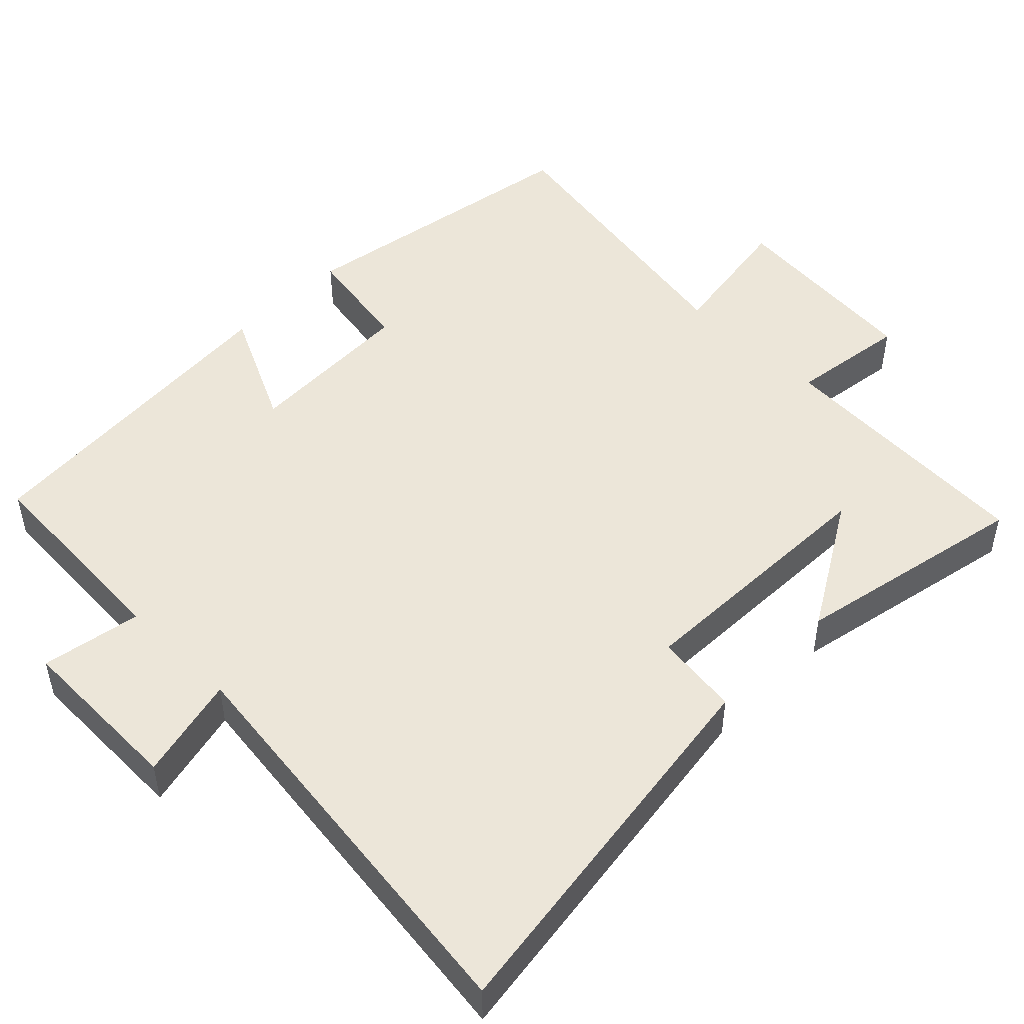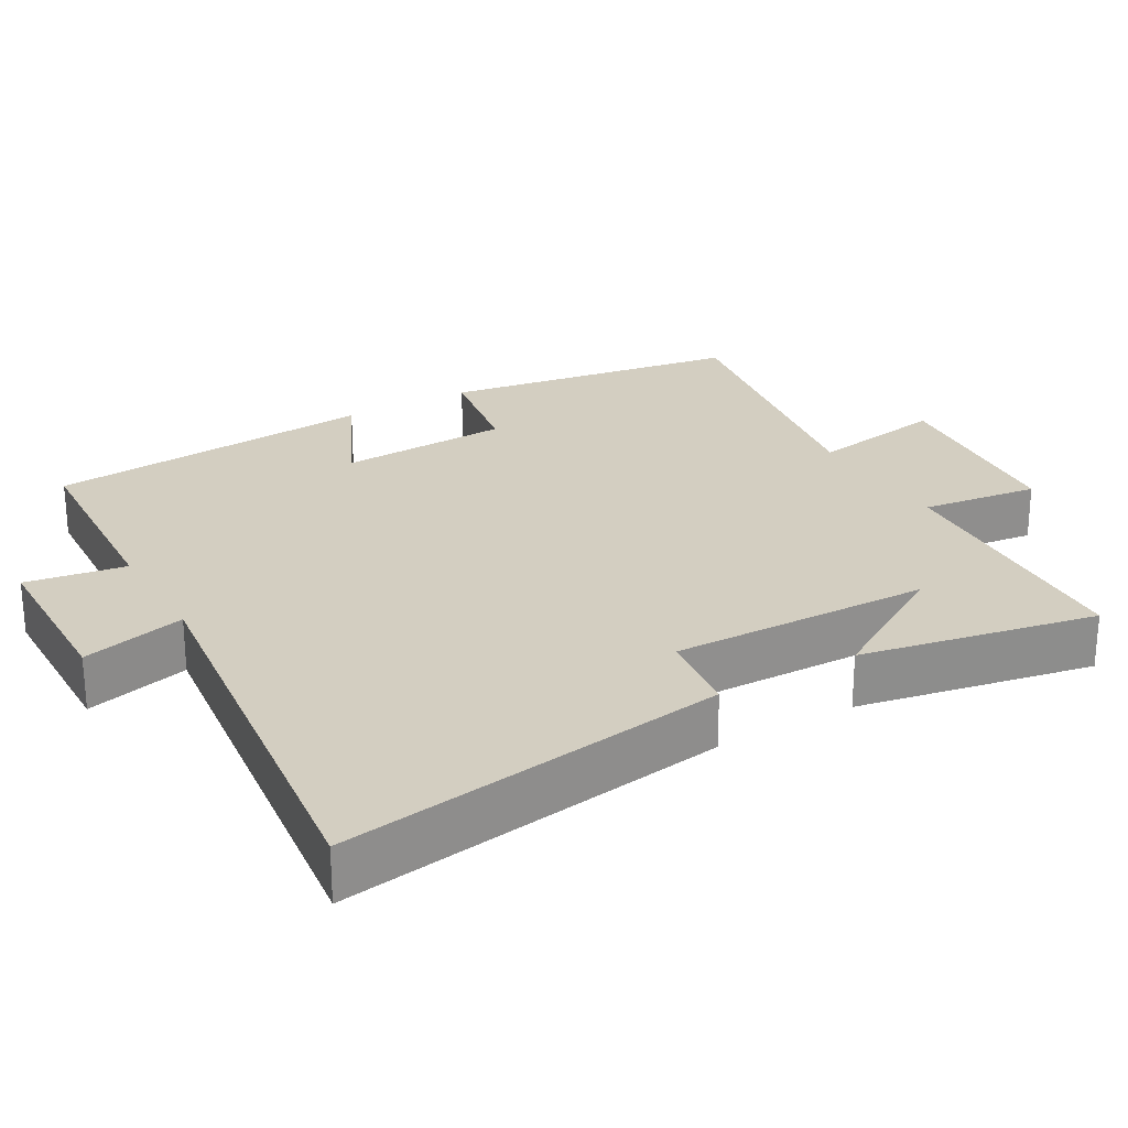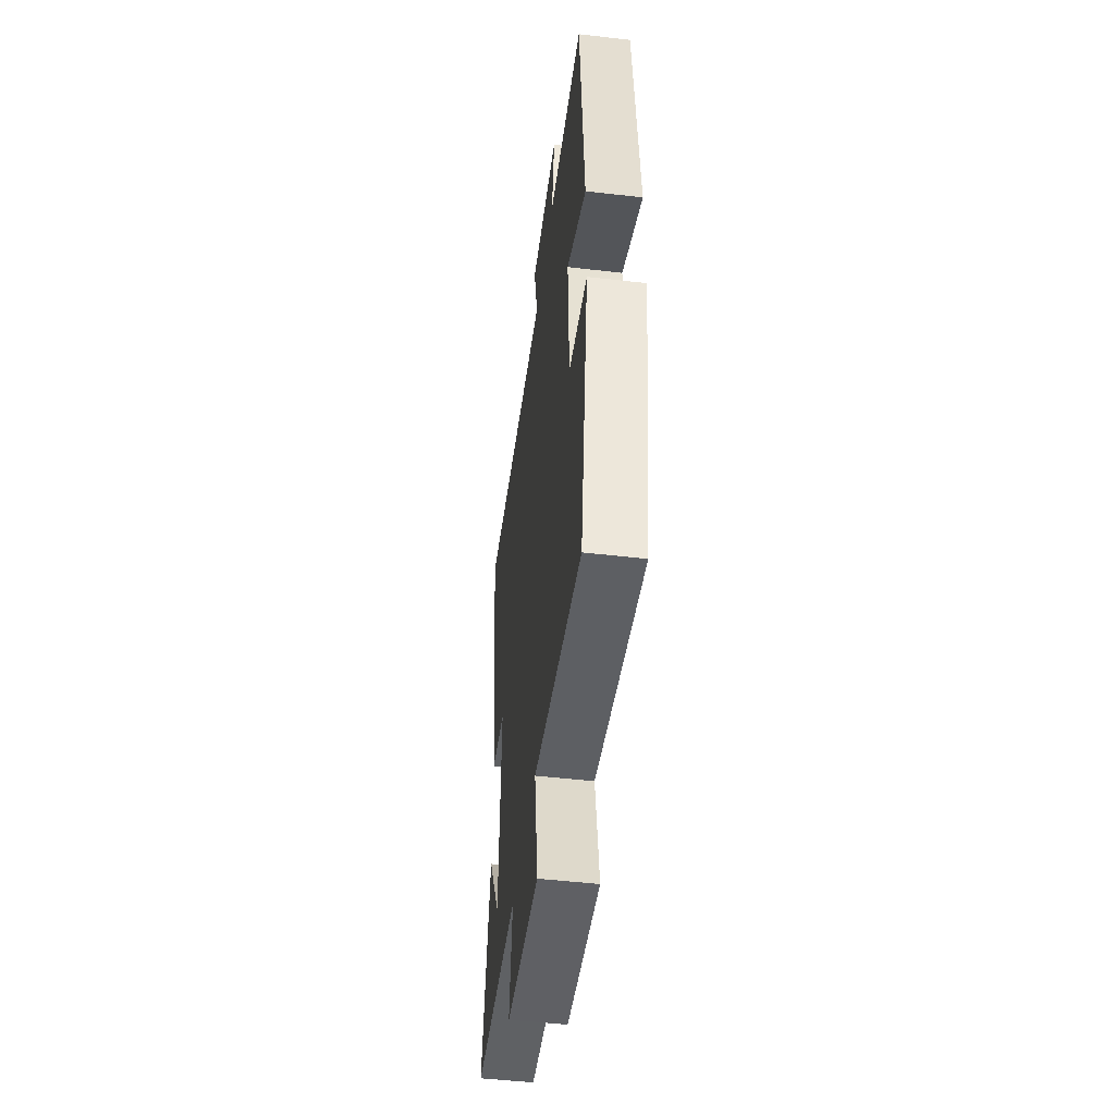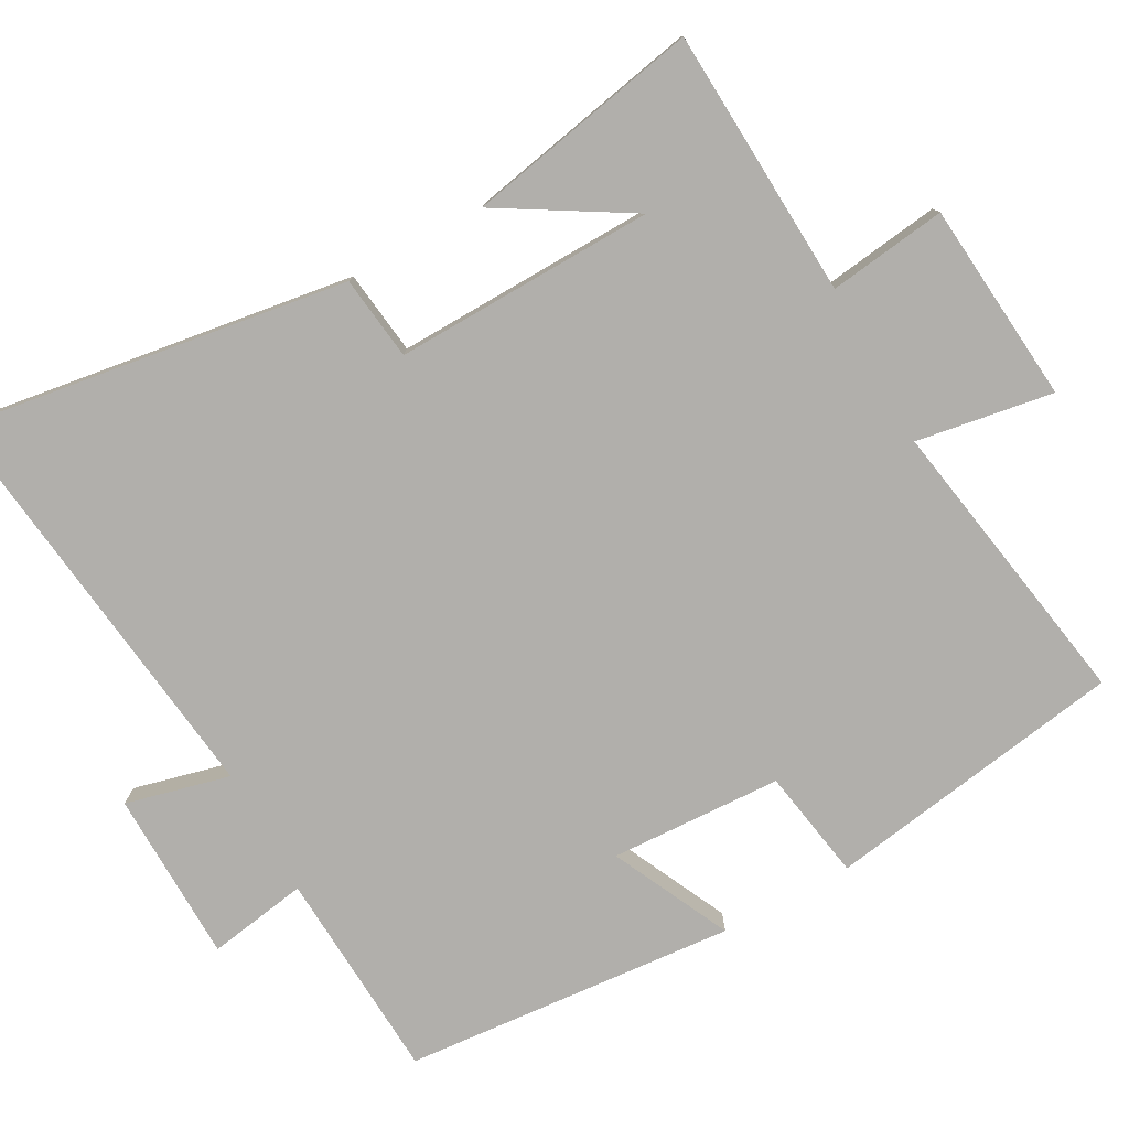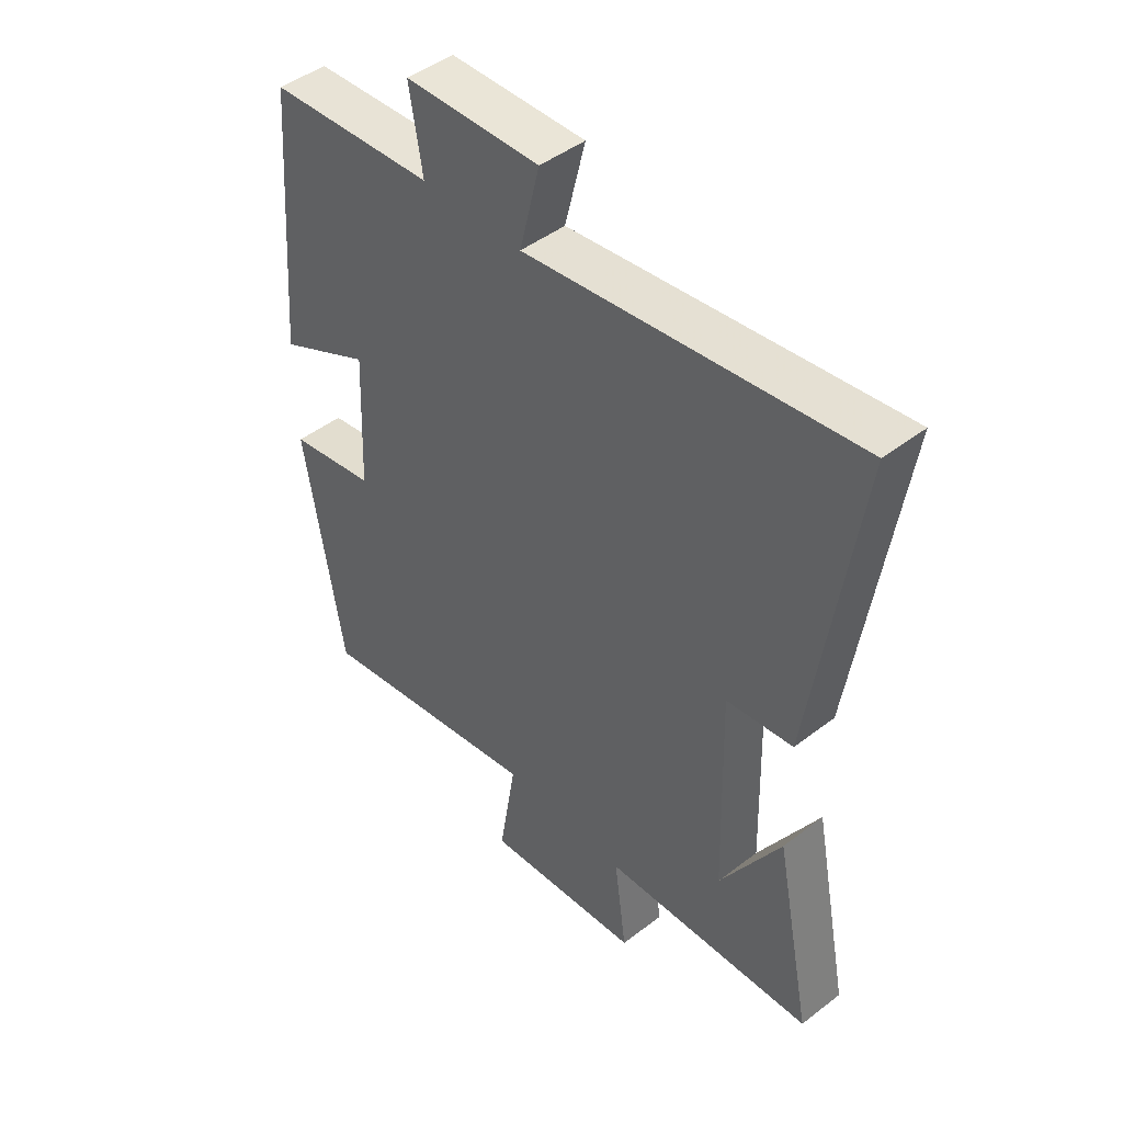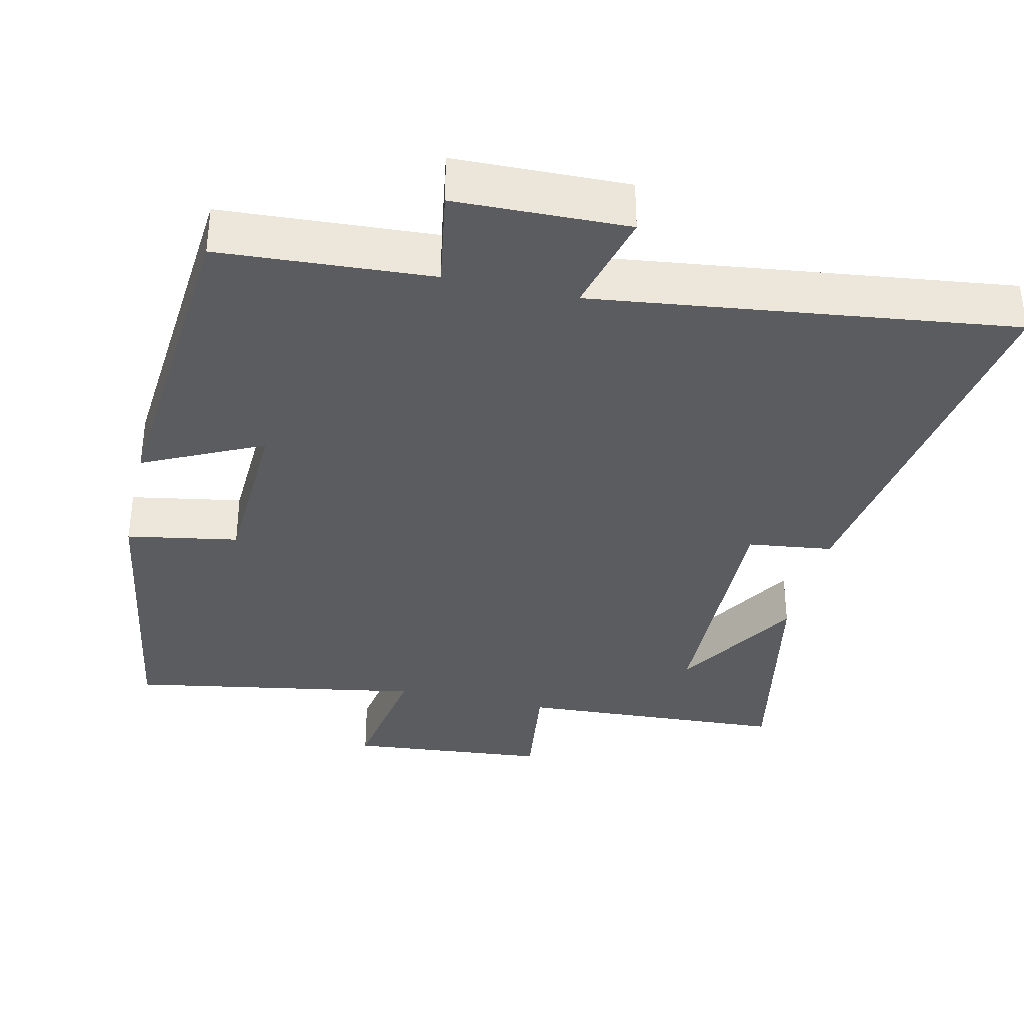
<metadata>
{"format":"obj","ext":"obj","renderer":"f3d","projection":"perspective","resolution":1024,"background":"white","views":[{"elev":48.6,"azim":44.7,"up":"+Y"},{"elev":25.1,"azim":59.7,"up":"+Y"},{"elev":-49.7,"azim":-97.3,"up":"+Z"},{"elev":-78.3,"azim":118.6,"up":"+Y"},{"elev":46.0,"azim":48.6,"up":"+Z"},{"elev":-35.2,"azim":-13.0,"up":"+Y"}]}
</metadata>
<code>
v 0.565 0.07 -0.479
v 0.195 0.07 -0.5
v 0.217 0.07 -0.662
v -0.059 0.07 -0.688
v -0.029 0.07 -0.5
v -0.433 0.07 -0.571
v -0.5 0.07 -0.159
v -0.347 0.07 -0.132
v -0.337 0.07 0.104
v -0.5 0.07 0.025
v -0.463 0.07 0.482
v -0.173 0.07 0.5
v -0.196 0.07 0.637
v 0.04 0.07 0.643
v 0.005 0.07 0.5
v 0.577 0.07 0.573
v 0.5 0.07 0.039
v 0.384 0.07 0.024
v 0.394 0.07 -0.334
v 0.5 0.07 -0.155
v 0.565 0 -0.479
v 0.195 0 -0.5
v 0.217 0 -0.662
v -0.059 0 -0.688
v -0.029 0 -0.5
v -0.433 0 -0.571
v -0.5 0 -0.159
v -0.347 0 -0.132
v -0.337 0 0.104
v -0.5 0 0.025
v -0.463 0 0.482
v -0.173 0 0.5
v -0.196 0 0.637
v 0.04 0 0.643
v 0.005 0 0.5
v 0.577 0 0.573
v 0.5 0 0.039
v 0.384 0 0.024
v 0.394 0 -0.334
v 0.5 0 -0.155
f 19 20 1
f 15 16 17 18
f 15 18 19
f 12 13 14 15
f 12 15 19
f 9 10 11 12
f 8 9 12 19
f 5 6 7 8
f 5 8 19 1
f 2 3 4 5
f 1 2 5
f 21 40 39
f 38 37 36 35
f 39 38 35
f 35 34 33 32
f 39 35 32
f 32 31 30 29
f 39 32 29 28
f 28 27 26 25
f 21 39 28 25
f 25 24 23 22
f 25 22 21
f 1 21 22 2
f 2 22 23 3
f 3 23 24 4
f 4 24 25 5
f 5 25 26 6
f 6 26 27 7
f 7 27 28 8
f 8 28 29 9
f 9 29 30 10
f 10 30 31 11
f 11 31 32 12
f 12 32 33 13
f 13 33 34 14
f 14 34 35 15
f 15 35 36 16
f 16 36 37 17
f 17 37 38 18
f 18 38 39 19
f 19 39 40 20
f 20 40 21 1

</code>
